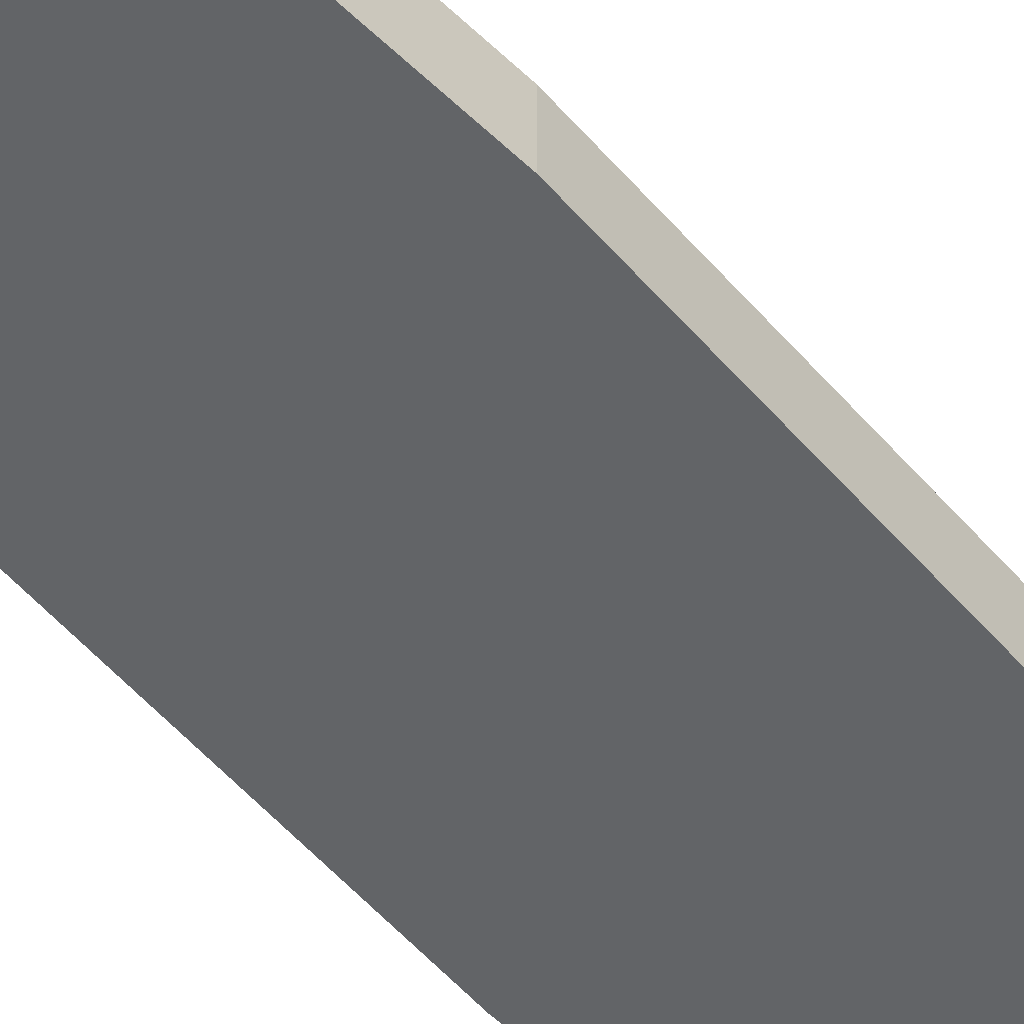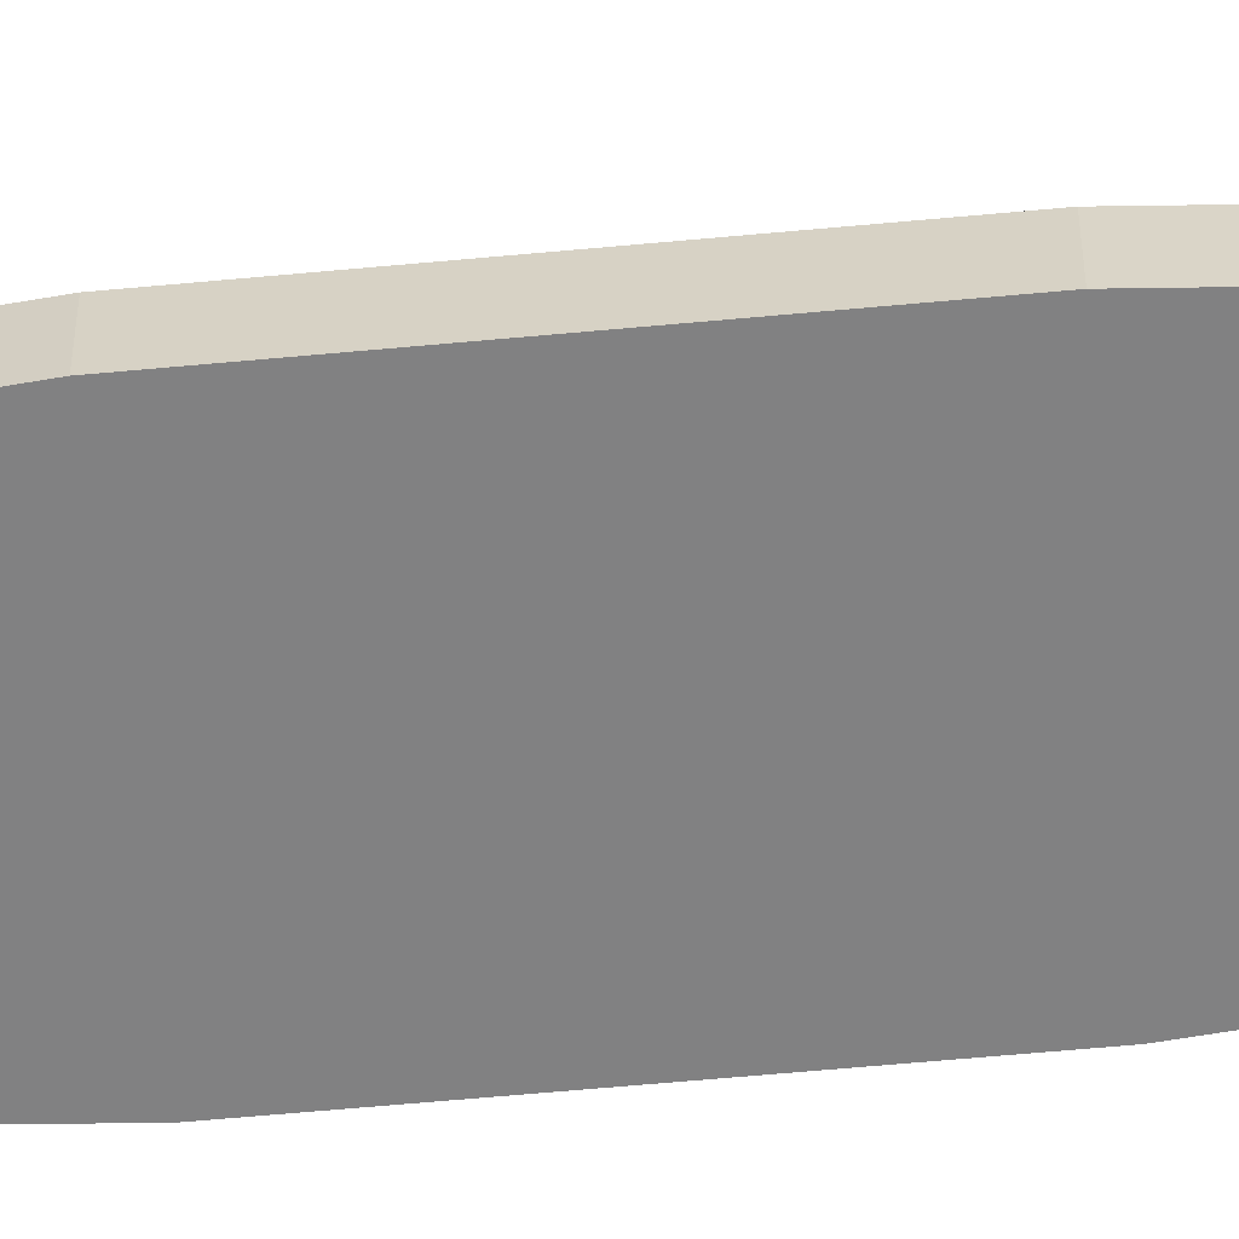
<metadata>
{"format":"obj","ext":"obj","renderer":"f3d","projection":"perspective","resolution":1024,"background":"white","views":[{"elev":-51.1,"azim":38.7,"up":"+Y"},{"elev":-60.5,"azim":95.5,"up":"+Y"}]}
</metadata>
<code>
v 0 -0.08489 1.179
v 0.02174 -0.08489 1.181
v 0.04265 -0.08489 1.189
v 0.06192 -0.08489 1.2
v 0.07881 -0.08489 1.216
v 0.09267 -0.08489 1.235
v 0.103 -0.08489 1.256
v 0.1093 -0.08489 1.28
v 0.1115 -0.08489 1.304
v 0.1093 -0.08489 1.329
v 0.103 -0.08489 1.352
v 0.09267 -0.08489 1.374
v 0.07881 -0.08489 1.393
v 0.06192 -0.08489 1.409
v 0.04265 -0.08489 1.42
v 0.02174 -0.08489 1.427
v -0 -0.08489 1.43
v -0.02174 -0.08489 1.427
v -0.04265 -0.08489 1.42
v -0.06192 -0.08489 1.409
v -0.07881 -0.08489 1.393
v -0.09267 -0.08489 1.374
v -0.103 -0.08489 1.352
v -0.1093 -0.08489 1.329
v -0.1115 -0.08489 1.304
v -0.1093 -0.08489 1.28
v -0.103 -0.08489 1.256
v -0.09267 -0.08489 1.235
v -0.07881 -0.08489 1.216
v -0.06192 -0.08489 1.2
v -0.04265 -0.08489 1.189
v -0.02174 -0.08489 1.181
v 0 -0.08489 -1.43
v 0.02174 -0.08489 -1.427
v 0.04265 -0.08489 -1.42
v 0.06192 -0.08489 -1.409
v 0.07881 -0.08489 -1.393
v 0.09267 -0.08489 -1.374
v 0.103 -0.08489 -1.352
v 0.1093 -0.08489 -1.329
v 0.1115 -0.08489 -1.304
v 0.1093 -0.08489 -1.28
v 0.103 -0.08489 -1.256
v 0.09267 -0.08489 -1.235
v 0.07881 -0.08489 -1.216
v 0.06192 -0.08489 -1.2
v 0.04265 -0.08489 -1.189
v 0.02174 -0.08489 -1.181
v -0 -0.08489 -1.179
v -0.02174 -0.08489 -1.181
v -0.04265 -0.08489 -1.189
v -0.06192 -0.08489 -1.2
v -0.07881 -0.08489 -1.216
v -0.09267 -0.08489 -1.235
v -0.103 -0.08489 -1.256
v -0.1093 -0.08489 -1.28
v -0.1115 -0.08489 -1.304
v -0.1093 -0.08489 -1.329
v -0.103 -0.08489 -1.352
v -0.09267 -0.08489 -1.374
v -0.07881 -0.08489 -1.393
v -0.06192 -0.08489 -1.409
v -0.04265 -0.08489 -1.42
v -0.02174 -0.08489 -1.427
v -0 -0.0629 1.101
v 0.03767 -0.0629 1.104
v 0.07381 -0.0629 1.116
v 0.1073 -0.06344 1.134
v 0.1365 -0.06358 1.158
v 0.1605 -0.06354 1.188
v 0.1784 -0.06351 1.223
v 0.1894 -0.06347 1.26
v 0.1931 -0.06344 1.298
v 0.1894 -0.06342 1.337
v 0.1784 -0.06344 1.374
v 0.1605 -0.06344 1.408
v 0.1365 -0.06346 1.438
v 0.1073 -0.06348 1.463
v 0.07389 -0.06348 1.481
v 0.03767 -0.06348 1.492
v -0 -0.06348 1.496
v -0.03767 -0.06348 1.492
v -0.07389 -0.06348 1.481
v -0.1073 -0.06348 1.463
v -0.1365 -0.06346 1.438
v -0.1605 -0.06344 1.408
v -0.1784 -0.06344 1.374
v -0.1894 -0.06342 1.337
v -0.1931 -0.06344 1.298
v -0.1894 -0.06347 1.26
v -0.1784 -0.06351 1.223
v -0.1605 -0.06354 1.188
v -0.1365 -0.06358 1.158
v -0.1073 -0.06333 1.134
v -0.07389 -0.0629 1.116
v -0.03767 -0.0629 1.104
v 0 -0.06349 1.012
v 0.03767 -0.06348 1.026
v 0.07389 -0.06347 1.068
v 0.1074 -0.06344 1.136
v -0.1074 -0.06361 1.136
v -0.07383 -0.06336 1.068
v -0.03767 -0.06348 1.026
v -0 -0.0629 -1.101
v 0.03767 -0.0629 -1.104
v 0.07389 -0.0629 -1.116
v 0.1073 -0.06333 -1.134
v 0.1365 -0.06358 -1.158
v 0.1605 -0.06354 -1.188
v 0.1784 -0.06351 -1.223
v 0.1894 -0.06347 -1.26
v 0.1931 -0.06344 -1.298
v 0.1894 -0.06342 -1.337
v 0.1784 -0.06344 -1.374
v 0.1605 -0.06344 -1.408
v 0.1365 -0.06346 -1.438
v 0.1073 -0.06348 -1.463
v 0.07389 -0.06348 -1.481
v 0.03767 -0.06348 -1.492
v -0 -0.06348 -1.496
v -0.03767 -0.06348 -1.492
v -0.07389 -0.06348 -1.481
v -0.1073 -0.06348 -1.463
v -0.1365 -0.06346 -1.438
v -0.1605 -0.06344 -1.408
v -0.1784 -0.06344 -1.374
v -0.1894 -0.06342 -1.337
v -0.1931 -0.06344 -1.298
v -0.1894 -0.06347 -1.26
v -0.1784 -0.06351 -1.223
v -0.1605 -0.06354 -1.188
v -0.1365 -0.06358 -1.158
v -0.1073 -0.06344 -1.134
v -0.07381 -0.0629 -1.116
v -0.03767 -0.0629 -1.104
v 0.03767 -0.06348 -1.026
v 0 -0.06349 -1.012
v 0.07383 -0.06336 -1.068
v 0.1074 -0.06361 -1.136
v -0.1074 -0.06344 -1.136
v -0.07389 -0.06347 -1.068
v -0.03767 -0.06348 -1.026
v 0.1729 0.05956 -1.576
v 0.08453 0.05955 -1.746
v 0.08864 0.1163 -1.575
v 0.08856 0.2179 -0.8404
v 0.08858 0.2415 -0.43
v 0.1729 0.2181 -0.43
v 0.1785 0.1871 -0.8667
v 0.3247 0.05955 -0.8394
v 0.2786 0.1199 -0.8666
v 0.3247 0.1161 -0.43
v 0.3596 0.05955 -0.4104
v 0.3247 0.05955 0.8394
v 0.3596 0.05955 0.4104
v 0.3247 0.1161 0.43
v 0.2786 0.1199 0.8666
v 0.1729 0.2181 0.43
v 0.08858 0.2415 0.43
v 0.08856 0.2179 0.8404
v 0.1785 0.1871 0.8667
v 0.1729 0.05956 1.576
v 0.08864 0.1163 1.575
v 0.08453 0.05955 1.746
v -0.08864 0.1163 -1.575
v -0.08453 0.05955 -1.746
v -0.1729 0.05956 -1.576
v -0.3247 0.05955 -0.8394
v -0.3596 0.05955 -0.4104
v -0.3247 0.1161 -0.43
v -0.2786 0.1199 -0.8666
v -0.08856 0.2179 -0.8404
v -0.1785 0.1871 -0.8667
v -0.1729 0.2181 -0.43
v -0.08858 0.2415 -0.43
v -0.3247 0.1161 0.43
v -0.3596 0.05955 0.4104
v -0.3247 0.05955 0.8394
v -0.2786 0.1199 0.8666
v -0.1729 0.05956 1.576
v -0.08453 0.05955 1.746
v -0.08864 0.1163 1.575
v -0.1729 0.2181 0.43
v -0.1785 0.1871 0.8667
v -0.08856 0.2179 0.8404
v -0.08858 0.2415 0.43
v 0.1072 0.1722 -1.134
v -0 0.1277 -1.496
v 0.1073 0.1719 -1.136
v -0.03767 0.1282 -1.492
v 0.1365 0.1599 -1.158
v -0.1073 0.1719 -1.136
v -0.08835 0.1821 -1.098
v -0.07395 0.1871 -1.068
v -0.07395 0.1298 -1.481
v 0.1605 0.1485 -1.188
v -0.03767 0.1929 -1.026
v 0 0.1949 -1.012
v -0.08835 0.1303 -1.473
v 0.03767 0.1929 -1.026
v 0.1784 0.1383 -1.223
v -0.1072 0.1266 -1.463
v -0.1072 0.1722 -1.134
v 0.1784 0.1376 -1.224
v 0.07395 0.1871 -1.068
v 0.1894 0.1258 -1.26
v -0.1366 0.1211 -1.438
v 0.08835 0.1821 -1.098
v -0.1894 0.1258 -1.26
v -0.1917 0.1199 -1.288
v -0.1784 0.1376 -1.224
v 0.1931 0.115 -1.298
v -0.1509 0.1188 -1.42
v 0.1917 0.1199 -1.288
v -0.1605 0.1162 -1.408
v 0.1894 0.1086 -1.337
v 0.1783 0.1137 -1.374
v -0.1783 0.1137 -1.374
v -0.178 0.1137 -1.374
v 0.178 0.1137 -1.374
v -0.1894 0.1086 -1.337
v 0.1605 0.1162 -1.408
v 0.1509 0.1188 -1.42
v -0.1931 0.115 -1.298
v 0.1366 0.1211 -1.438
v 0.1072 0.1266 -1.463
v 0.08835 0.1303 -1.473
v -0.1784 0.1383 -1.223
v 0.07395 0.1298 -1.481
v 0.03767 0.1282 -1.492
v -0.1605 0.1485 -1.188
v -0.1365 0.1599 -1.158
v 0.1072 0.1722 1.134
v -0 0.1277 1.496
v -0.1072 0.1722 1.134
v -0.1073 0.1719 1.136
v 0.1365 0.1599 1.158
v -0.08835 0.1821 1.098
v -0.07395 0.1871 1.068
v -0.03767 0.1282 1.492
v 0.1073 0.1719 1.136
v -0.07395 0.1298 1.481
v 0.1605 0.1485 1.188
v -0.03767 0.1929 1.026
v 0 0.1949 1.012
v 0.1784 0.1383 1.223
v -0.08835 0.1303 1.473
v -0.1072 0.1266 1.463
v 0.03767 0.1929 1.026
v 0.1784 0.1376 1.224
v -0.1366 0.1211 1.438
v 0.07395 0.1871 1.068
v 0.1894 0.1258 1.26
v 0.08835 0.1821 1.098
v 0.1931 0.115 1.298
v 0.1917 0.1199 1.288
v -0.1917 0.1199 1.288
v -0.1894 0.1258 1.26
v -0.1784 0.1376 1.224
v -0.1605 0.1162 1.408
v -0.1509 0.1188 1.42
v 0.1894 0.1086 1.337
v -0.1783 0.1137 1.374
v -0.178 0.1137 1.374
v 0.1783 0.1137 1.374
v -0.1894 0.1086 1.337
v 0.178 0.1137 1.374
v -0.1931 0.115 1.298
v 0.1605 0.1162 1.408
v 0.07395 0.1298 1.481
v 0.08835 0.1303 1.473
v 0.1509 0.1188 1.42
v 0.1366 0.1211 1.438
v -0.1784 0.1383 1.223
v 0.1072 0.1266 1.463
v -0.1605 0.1485 1.188
v -0.1365 0.1599 1.158
v 0.03767 0.1282 1.492
v 0.3595 -0.08724 -0.4103
v 0.3247 -0.08724 -0.8392
v 0.08452 -0.08724 -1.745
v 0.1729 -0.08724 -1.576
v -0.08452 -0.08724 1.745
v -0.1729 -0.08724 1.576
v -0.3595 -0.08724 0.4103
v -0.3247 -0.08724 0.8392
v 0.08452 -0.08724 1.745
v 0.1729 -0.08724 1.576
v 0.3595 -0.08724 0.4103
v 0.3247 -0.08724 0.8392
v -0.08452 -0.08724 -1.745
v -0.1729 -0.08724 -1.576
v -0.3595 -0.08724 -0.4103
v -0.3247 -0.08724 -0.8392
v 0 -0.06338 -1.43
v -0.09267 -0.06338 -1.235
v 0.02174 -0.06338 -1.427
v -0.103 -0.06345 -1.256
v 0.03767 -0.06338 -1.422
v -0.1093 -0.06346 -1.28
v 0.04265 -0.06338 -1.42
v -0.1115 -0.06348 -1.304
v 0.06192 -0.06337 -1.409
v -0.1093 -0.06347 -1.329
v -0.103 -0.06346 -1.352
v 0.07881 -0.06335 -1.393
v -0.09267 -0.06347 -1.374
v 0.09267 -0.06333 -1.374
v -0.07881 -0.06342 -1.393
v 0.103 -0.06337 -1.352
v -0.06192 -0.06336 -1.409
v 0.1093 -0.06341 -1.329
v 0.1115 -0.0634 -1.304
v -0.04265 -0.06337 -1.42
v 0.1093 -0.06339 -1.28
v 0.103 -0.06333 -1.256
v 0.09267 -0.06319 -1.235
v -0.02174 -0.06338 -1.427
v 0.07881 -0.06307 -1.216
v 0.06192 -0.06304 -1.2
v 0.04265 -0.06303 -1.189
v 0.02174 -0.06302 -1.181
v -0.02174 -0.06302 -1.181
v -0 -0.06302 -1.179
v -0.04265 -0.06303 -1.189
v -0.06192 -0.06303 -1.2
v -0.07881 -0.06314 -1.216
v -0.103 -0.06337 1.352
v 0 -0.06302 1.179
v -0.1093 -0.06341 1.329
v 0.02174 -0.06302 1.181
v -0.1115 -0.0634 1.304
v 0.04265 -0.06303 1.189
v -0.1093 -0.06339 1.28
v 0.06192 -0.06303 1.2
v -0.103 -0.06333 1.256
v -0.09267 -0.06319 1.235
v 0.07881 -0.06314 1.216
v 0.09267 -0.06338 1.235
v -0.07881 -0.06307 1.216
v -0.06192 -0.06304 1.2
v 0.103 -0.06345 1.256
v -0.04265 -0.06303 1.189
v 0.1093 -0.06345 1.28
v 0.1115 -0.06345 1.304
v -0.02174 -0.06302 1.181
v 0.1093 -0.06346 1.329
v 0.103 -0.06346 1.352
v 0.09267 -0.06347 1.374
v 0.07881 -0.06342 1.393
v 0.06192 -0.06336 1.409
v 0.04265 -0.06337 1.42
v 0.02174 -0.06338 1.427
v -0 -0.06338 1.43
v -0.02174 -0.06338 1.427
v -0.03767 -0.06338 1.422
v -0.04265 -0.06338 1.42
v -0.06192 -0.06337 1.409
v -0.07881 -0.06335 1.393
v -0.09267 -0.06333 1.374
f 153 289 279
f 166 281 291
f 284 178 286
f 174 176 183
f 164 283 287
f 175 159 147
f 177 293 285
f 158 152 148
f 146 148 149
f 150 152 153
f 154 156 157
f 158 160 161
f 168 170 171
f 172 174 175
f 176 178 179
f 183 185 186
f 148 151 149
f 158 157 156
f 174 171 170
f 183 179 184
f 144 282 281
f 181 284 283
f 289 154 290
f 293 168 294
f 159 185 160
f 164 182 181
f 159 148 147
f 153 156 155
f 175 183 186
f 177 170 169
f 147 172 175
f 166 145 144
f 105 138 106
f 135 141 142
f 107 191 108
f 108 196 109
f 109 201 110
f 110 204 206
f 206 214 212
f 112 216 113
f 114 216 217
f 115 217 220
f 116 115 222
f 117 225 226
f 118 117 226
f 230 118 229
f 188 119 230
f 121 188 190
f 122 190 195
f 195 202 122
f 207 123 202
f 124 207 215
f 125 215 219
f 221 126 218
f 128 221 224
f 129 128 224
f 211 130 209
f 131 228 231
f 132 231 232
f 133 232 203
f 107 189 187
f 104 136 105
f 137 200 136
f 136 205 138
f 205 189 138
f 192 193 194
f 142 194 197
f 137 197 198
f 133 192 140
f 104 142 137
f 133 140 134
f 134 140 141
f 106 138 107
f 107 138 139
f 171 211 209
f 151 214 206
f 146 200 198
f 165 190 188
f 223 222 143
f 215 213 167
f 143 217 216
f 191 187 149
f 145 226 225
f 165 207 202
f 173 232 231
f 171 224 221
f 66 99 98
f 68 237 233
f 69 243 237
f 70 246 243
f 250 71 253
f 72 73 255
f 73 262 255
f 75 262 74
f 76 269 267
f 77 273 269
f 78 273 77
f 270 271 275
f 79 278 270
f 80 234 278
f 82 234 81
f 83 240 82
f 83 84 248
f 84 251 248
f 85 86 260
f 86 263 264
f 87 266 263
f 266 89 268
f 258 268 90
f 91 274 259
f 274 92 276
f 276 93 277
f 277 94 235
f 96 102 95
f 241 68 233
f 97 249 245
f 98 252 249
f 99 100 241
f 236 102 239
f 239 103 244
f 244 97 245
f 65 103 96
f 94 236 235
f 95 102 94
f 94 102 101
f 68 100 67
f 67 100 99
f 65 98 97
f 179 257 258
f 185 244 245
f 163 278 234
f 157 250 253
f 272 163 162
f 261 260 180
f 157 255 262
f 163 273 275
f 237 243 161
f 180 266 178
f 277 235 184
f 182 248 251
f 292 168 167
f 166 292 167
f 288 154 162
f 164 288 162
f 285 178 177
f 288 286 292
f 150 282 143
f 279 150 153
f 33 297 295
f 35 301 299
f 301 36 303
f 303 37 306
f 306 38 308
f 38 310 308
f 39 312 310
f 41 312 40
f 42 313 41
f 43 315 42
f 44 316 43
f 45 317 44
f 46 319 45
f 47 320 46
f 48 321 47
f 49 322 48
f 49 323 324
f 50 325 323
f 51 326 325
f 52 327 326
f 53 296 327
f 54 298 296
f 55 300 298
f 56 302 300
f 302 58 304
f 304 59 305
f 59 307 305
f 307 61 309
f 309 62 311
f 62 314 311
f 63 318 314
f 318 33 295
f 43 42 40
f 120 295 297
f 323 325 135
f 1 331 329
f 2 333 331
f 3 335 333
f 4 338 335
f 5 339 338
f 6 342 339
f 7 344 342
f 8 345 344
f 9 347 345
f 10 348 347
f 11 349 348
f 13 349 12
f 14 350 13
f 14 352 351
f 15 353 352
f 17 353 16
f 17 355 354
f 19 357 356
f 20 357 19
f 358 21 359
f 22 359 21
f 22 328 360
f 23 330 328
f 330 25 332
f 332 26 334
f 334 27 336
f 336 28 337
f 337 29 340
f 340 30 341
f 341 31 343
f 343 32 346
f 346 1 329
f 11 10 8
f 81 354 355
f 346 329 65
f 153 155 289
f 166 144 281
f 284 180 178
f 174 170 176
f 164 181 283
f 175 186 159
f 177 169 293
f 158 156 152
f 146 147 148
f 150 151 152
f 154 155 156
f 158 159 160
f 168 169 170
f 172 173 174
f 176 177 178
f 183 184 185
f 148 152 151
f 158 161 157
f 174 173 171
f 183 176 179
f 144 143 282
f 181 180 284
f 289 155 154
f 293 169 168
f 159 186 185
f 164 163 182
f 159 158 148
f 153 152 156
f 175 174 183
f 177 176 170
f 147 146 172
f 166 165 145
f 105 136 138
f 135 134 141
f 107 187 191
f 108 191 196
f 109 196 201
f 206 111 110
f 110 201 204
f 212 112 111
f 111 206 212
f 112 212 216
f 114 113 216
f 220 222 115
f 115 114 217
f 223 225 222
f 225 116 222
f 117 116 225
f 227 229 226
f 229 118 226
f 230 119 118
f 188 120 119
f 121 120 188
f 122 121 190
f 199 202 195
f 202 123 122
f 207 124 123
f 213 215 207
f 215 125 124
f 219 218 125
f 218 126 125
f 221 127 126
f 128 127 221
f 224 210 209
f 209 129 224
f 228 130 211
f 130 129 209
f 131 130 228
f 132 131 231
f 133 132 232
f 107 139 189
f 104 137 136
f 137 198 200
f 136 200 205
f 208 189 205
f 189 139 138
f 194 141 192
f 141 140 192
f 142 141 194
f 137 142 197
f 133 203 192
f 104 135 142
f 209 210 171
f 171 173 211
f 206 204 151
f 204 149 151
f 194 193 172
f 146 208 205
f 146 205 200
f 194 172 197
f 172 146 198
f 197 172 198
f 229 227 145
f 145 165 188
f 165 199 195
f 165 195 190
f 230 229 145
f 188 230 145
f 222 220 143
f 143 144 145
f 145 223 143
f 213 165 167
f 165 166 167
f 167 219 215
f 212 214 151
f 151 150 216
f 150 143 216
f 143 220 217
f 216 212 151
f 189 208 187
f 208 146 149
f 187 208 149
f 149 204 201
f 149 201 196
f 149 196 191
f 225 223 145
f 145 227 226
f 202 199 165
f 165 213 207
f 228 211 173
f 173 172 193
f 193 192 203
f 193 203 173
f 203 232 173
f 231 228 173
f 218 219 167
f 167 168 221
f 168 171 221
f 171 210 224
f 221 218 167
f 66 67 99
f 68 69 237
f 69 70 243
f 70 71 246
f 250 246 71
f 71 72 253
f 256 253 255
f 253 72 255
f 73 74 262
f 75 265 262
f 267 265 76
f 265 75 76
f 272 269 273
f 269 76 77
f 78 275 273
f 275 78 79
f 79 270 275
f 79 80 278
f 80 81 234
f 82 240 234
f 83 242 240
f 247 242 248
f 242 83 248
f 84 85 251
f 261 251 260
f 251 85 260
f 264 260 86
f 86 87 263
f 87 88 266
f 266 88 89
f 257 268 258
f 268 89 90
f 259 258 91
f 258 90 91
f 274 91 92
f 276 92 93
f 277 93 94
f 96 103 102
f 241 100 68
f 97 98 249
f 98 99 252
f 254 252 241
f 252 99 241
f 239 238 236
f 236 101 102
f 239 102 103
f 244 103 97
f 65 97 103
f 94 101 236
f 65 66 98
f 258 259 179
f 259 184 179
f 252 254 160
f 185 238 239
f 185 239 244
f 252 160 249
f 160 185 245
f 249 160 245
f 242 247 182
f 182 163 234
f 163 271 270
f 163 270 278
f 240 242 182
f 234 240 182
f 253 256 157
f 157 161 250
f 164 162 163
f 162 267 269
f 269 272 162
f 260 264 180
f 180 181 182
f 182 261 180
f 265 267 162
f 162 154 262
f 154 157 262
f 157 256 255
f 262 265 162
f 275 271 163
f 163 272 273
f 254 241 233
f 254 233 161
f 233 237 161
f 161 160 254
f 246 250 161
f 243 246 161
f 257 179 268
f 179 178 266
f 268 179 266
f 180 264 263
f 180 263 266
f 236 238 235
f 238 185 184
f 235 238 184
f 184 259 274
f 184 274 276
f 184 276 277
f 251 261 182
f 182 247 248
f 292 294 168
f 166 291 292
f 288 290 154
f 164 287 288
f 285 286 178
f 293 294 286
f 294 292 286
f 292 291 281
f 281 282 292
f 282 280 292
f 280 279 289
f 289 290 280
f 290 288 280
f 288 287 283
f 283 284 288
f 284 286 288
f 286 285 293
f 292 280 288
f 150 280 282
f 279 280 150
f 33 34 297
f 299 297 34
f 34 35 299
f 301 35 36
f 303 36 37
f 306 37 38
f 38 39 310
f 39 40 312
f 41 313 312
f 42 315 313
f 43 316 315
f 44 317 316
f 45 319 317
f 46 320 319
f 47 321 320
f 48 322 321
f 49 324 322
f 49 50 323
f 50 51 325
f 51 52 326
f 52 53 327
f 53 54 296
f 54 55 298
f 55 56 300
f 56 57 302
f 302 57 58
f 304 58 59
f 59 60 307
f 307 60 61
f 309 61 62
f 62 63 314
f 63 64 318
f 318 64 33
f 41 40 42
f 40 39 43
f 39 38 44
f 38 37 45
f 37 36 45
f 36 35 46
f 45 36 46
f 35 34 47
f 34 33 48
f 47 34 48
f 33 64 49
f 64 63 50
f 49 64 50
f 63 62 51
f 62 61 52
f 51 62 52
f 61 60 53
f 60 59 54
f 53 60 54
f 59 58 55
f 58 57 56
f 55 58 56
f 55 54 59
f 53 52 61
f 51 50 63
f 49 48 33
f 47 46 35
f 45 44 38
f 44 43 39
f 299 119 297
f 119 120 297
f 295 120 318
f 120 121 318
f 121 122 311
f 122 123 307
f 121 311 314
f 123 124 304
f 124 125 131
f 304 124 302
f 125 126 131
f 126 127 130
f 131 126 130
f 127 128 129
f 129 130 127
f 131 132 124
f 132 133 300
f 300 133 298
f 133 134 327
f 134 135 326
f 326 135 325
f 135 104 323
f 104 105 322
f 323 104 324
f 105 106 320
f 106 107 319
f 105 320 321
f 107 108 315
f 108 109 116
f 313 108 116
f 109 110 115
f 110 111 114
f 115 110 114
f 111 112 113
f 113 114 111
f 115 116 109
f 116 117 312
f 312 117 310
f 117 118 308
f 118 119 303
f 119 299 301
f 119 301 303
f 118 303 306
f 108 313 315
f 318 121 314
f 134 326 327
f 324 104 322
f 118 306 308
f 311 122 309
f 309 122 307
f 117 308 310
f 116 312 313
f 305 307 123
f 304 305 123
f 302 124 132
f 107 315 316
f 107 316 317
f 300 302 132
f 107 317 319
f 319 320 106
f 296 298 133
f 327 296 133
f 321 322 105
f 1 2 331
f 2 3 333
f 3 4 335
f 4 5 338
f 5 6 339
f 6 7 342
f 7 8 344
f 8 9 345
f 9 10 347
f 10 11 348
f 11 12 349
f 13 350 349
f 14 351 350
f 14 15 352
f 15 16 353
f 17 354 353
f 17 18 355
f 356 355 18
f 18 19 356
f 20 358 357
f 358 20 21
f 22 360 359
f 22 23 328
f 23 24 330
f 330 24 25
f 332 25 26
f 334 26 27
f 336 27 28
f 337 28 29
f 340 29 30
f 341 30 31
f 343 31 32
f 346 32 1
f 9 8 10
f 8 7 11
f 7 6 12
f 6 5 13
f 5 4 13
f 4 3 14
f 13 4 14
f 3 2 15
f 2 1 16
f 15 2 16
f 1 32 17
f 32 31 18
f 17 32 18
f 31 30 19
f 30 29 20
f 19 30 20
f 29 28 21
f 28 27 22
f 21 28 22
f 27 26 23
f 26 25 24
f 23 26 24
f 23 22 27
f 21 20 29
f 19 18 31
f 17 16 1
f 15 14 3
f 13 12 6
f 12 11 7
f 355 356 82
f 82 81 355
f 353 354 81
f 81 80 353
f 80 79 351
f 353 80 352
f 79 78 349
f 78 77 347
f 348 78 347
f 77 76 70
f 76 75 71
f 75 74 71
f 74 73 72
f 71 74 72
f 71 70 76
f 70 69 77
f 345 69 344
f 69 68 344
f 68 67 338
f 67 66 335
f 66 65 331
f 335 66 333
f 65 96 346
f 96 95 341
f 346 96 343
f 95 94 340
f 94 93 334
f 93 92 85
f 92 91 87
f 93 332 334
f 91 90 88
f 90 89 88
f 88 87 91
f 87 86 92
f 86 85 92
f 332 85 330
f 85 84 330
f 84 83 360
f 360 83 359
f 83 82 358
f 82 356 357
f 82 357 358
f 85 332 93
f 94 334 336
f 69 345 77
f 68 338 339
f 78 348 349
f 352 80 351
f 68 339 342
f 333 66 331
f 84 360 328
f 83 358 359
f 350 351 79
f 84 328 330
f 349 350 79
f 347 77 345
f 94 336 337
f 342 344 68
f 94 337 340
f 335 338 67
f 95 340 341
f 341 343 96
f 331 65 329

</code>
